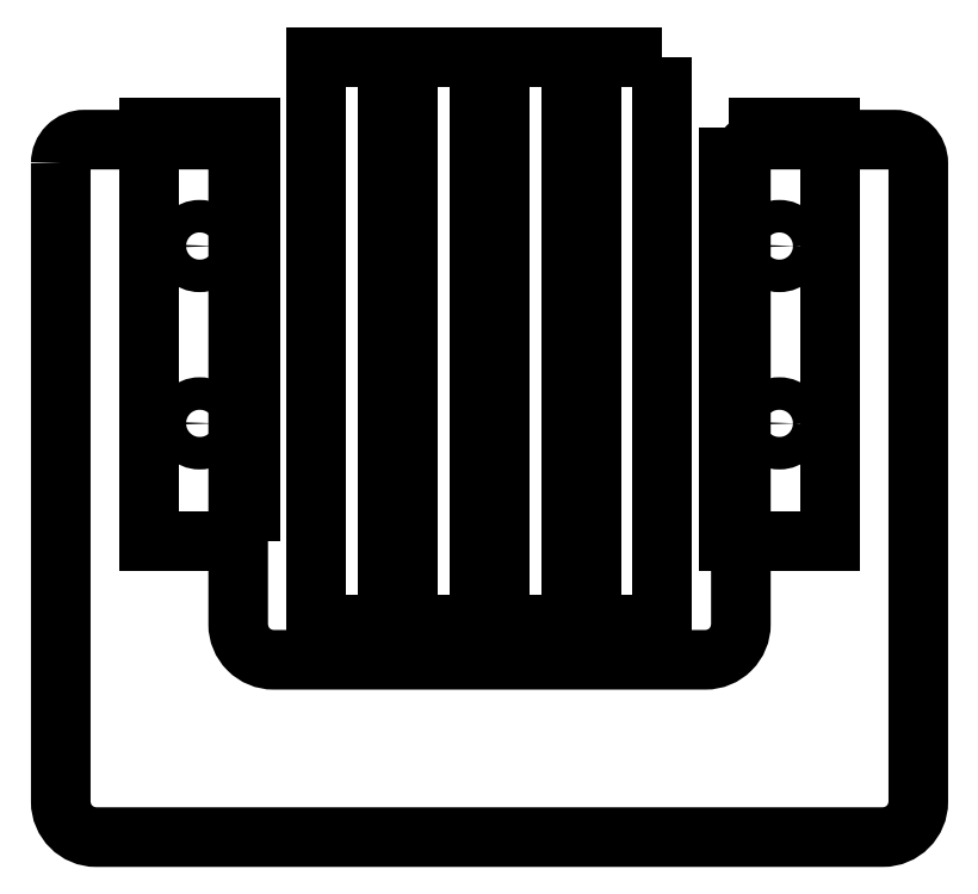
<metadata>
{"format":"dxf","ext":"dxf","renderer":"ezdxf+matplotlib","layout":"modelspace","background":"white","min_lineweight":24,"dpi":150}
</metadata>
<code>
0
SECTION
2
ENTITIES
0
LWPOLYLINE
8
0
90
4
70
1
43
0
10
-20.25
20
-17.5
10
-20.25
20
17.5
10
-28.75
20
17.5
10
-28.75
20
-17.5
0
LWPOLYLINE
8
0
90
4
70
1
43
0
10
20.25
20
17.5
10
20.25
20
-17.5
10
28.75
20
-17.5
10
28.75
20
17.5
0
LWPOLYLINE
8
0
90
4
70
1
43
0
10
14.63
20
23.5
10
8.625
20
23.5
10
8.625
20
-24.5
10
14.63
20
-24.5
0
LWPOLYLINE
8
0
90
4
70
1
43
0
10
6.875
20
23.5
10
0.875
20
23.5
10
0.875
20
-24.5
10
6.875
20
-24.5
0
LWPOLYLINE
8
0
90
4
70
1
43
0
10
-0.875
20
23.5
10
-6.875
20
23.5
10
-6.875
20
-24.5
10
-0.875
20
-24.5
0
LWPOLYLINE
8
0
90
4
70
1
43
0
10
-8.625
20
23.5
10
-14.62
20
23.5
10
-14.62
20
-24.5
10
-8.625
20
-24.5
0
LWPOLYLINE
8
0
90
16
70
1
43
0
10
-36.25
20
14.5
10
-36.25
20
-39.5
42
0.4142
10
-33.25
20
-42.5
10
33.25
20
-42.5
42
0.4142
10
36.25
20
-39.5
10
36.25
20
14.5
42
0.4142
10
34.25
20
16.5
10
23.25
20
16.5
42
0.4142
10
21.25
20
14.5
10
21.25
20
-24.5
42
-0.4142
10
18.25
20
-27.5
10
-18.25
20
-27.5
42
-0.4142
10
-21.25
20
-24.5
10
-21.25
20
14.5
42
0.4142
10
-23.25
20
16.5
10
-34.25
20
16.5
42
0.4142
0
CIRCLE
8
0
10
-24.5
20
7.5
30
0
40
1.375
210
0
220
0
230
1
0
CIRCLE
8
0
10
-24.5
20
-7.5
30
0
40
1.375
210
0
220
0
230
1
0
CIRCLE
8
0
10
24.5
20
7.5
30
0
40
1.375
210
0
220
0
230
1
0
CIRCLE
8
0
10
24.5
20
-7.5
30
0
40
1.375
210
0
220
0
230
1
0
ENDSEC
0
EOF

</code>
